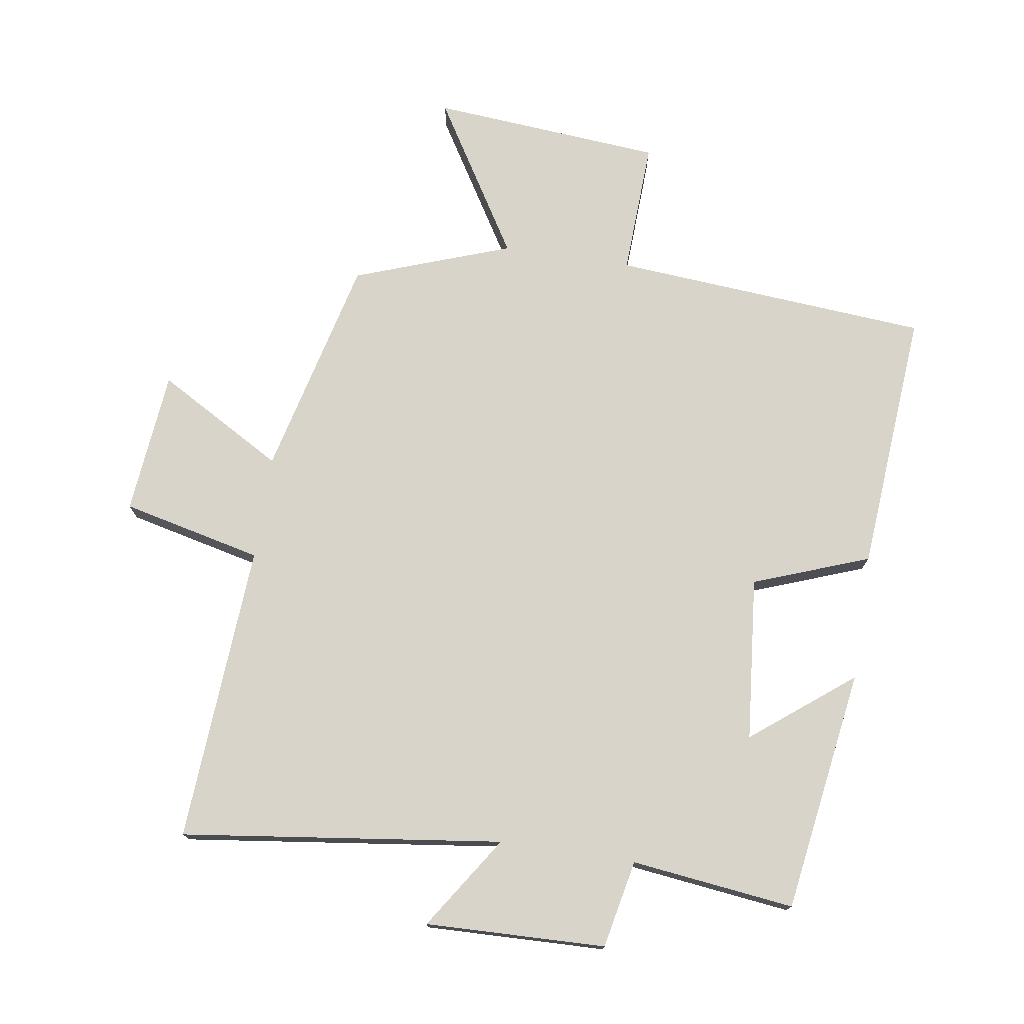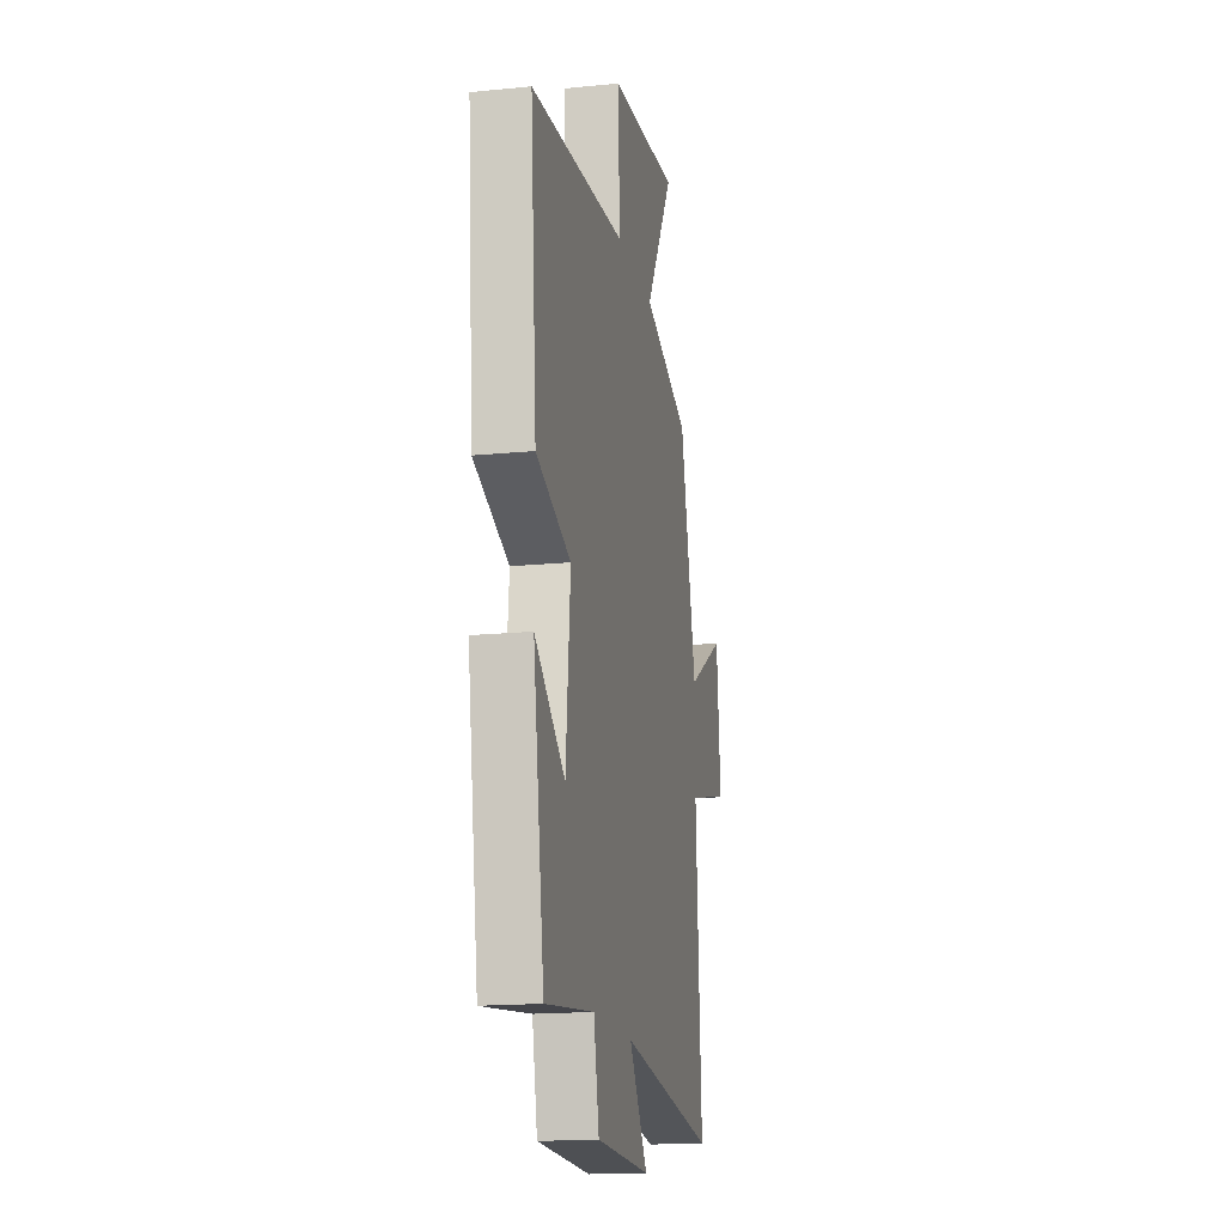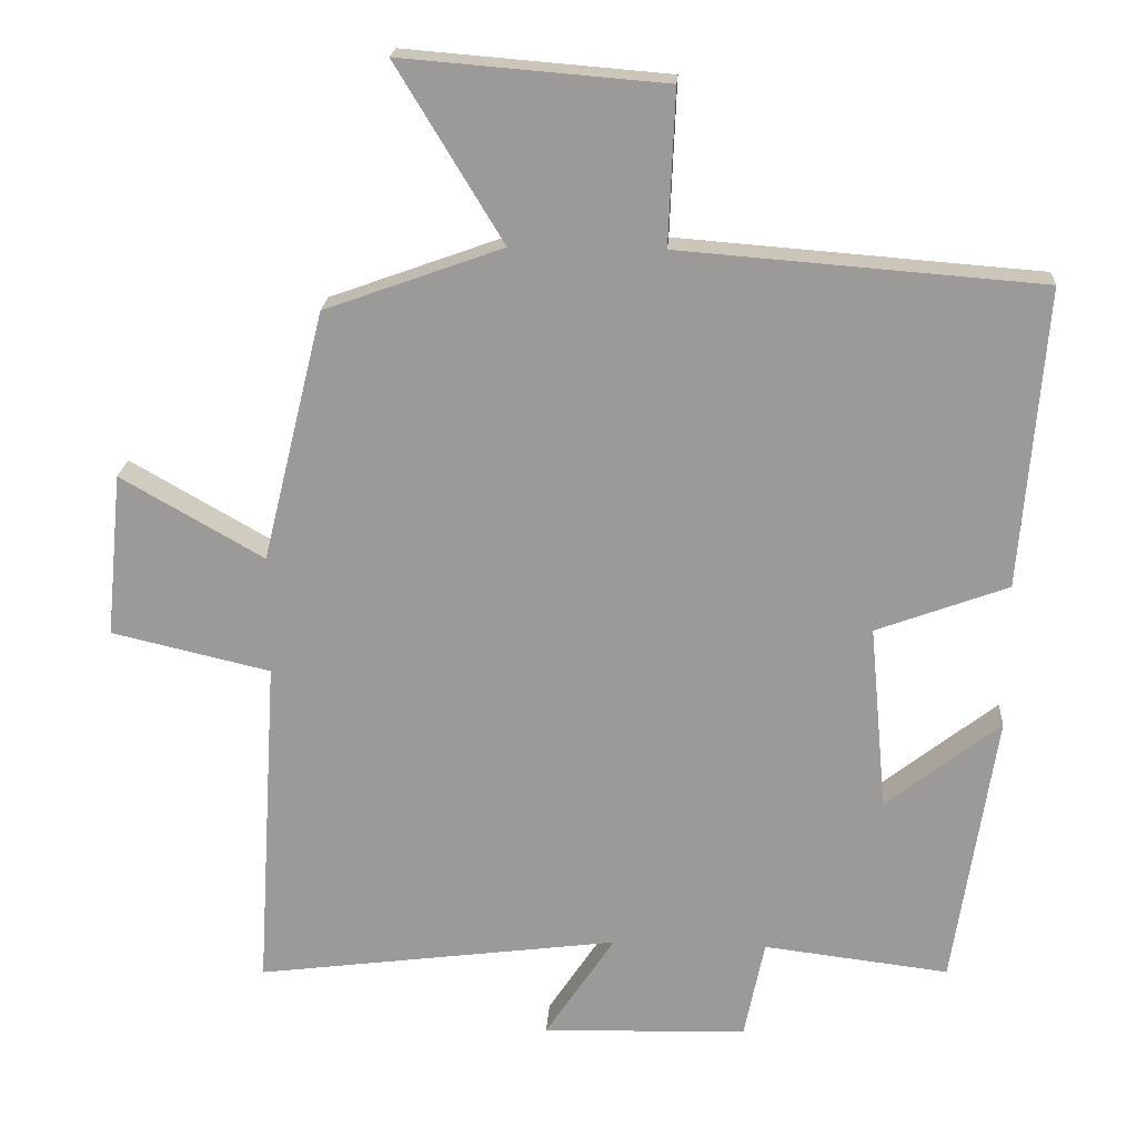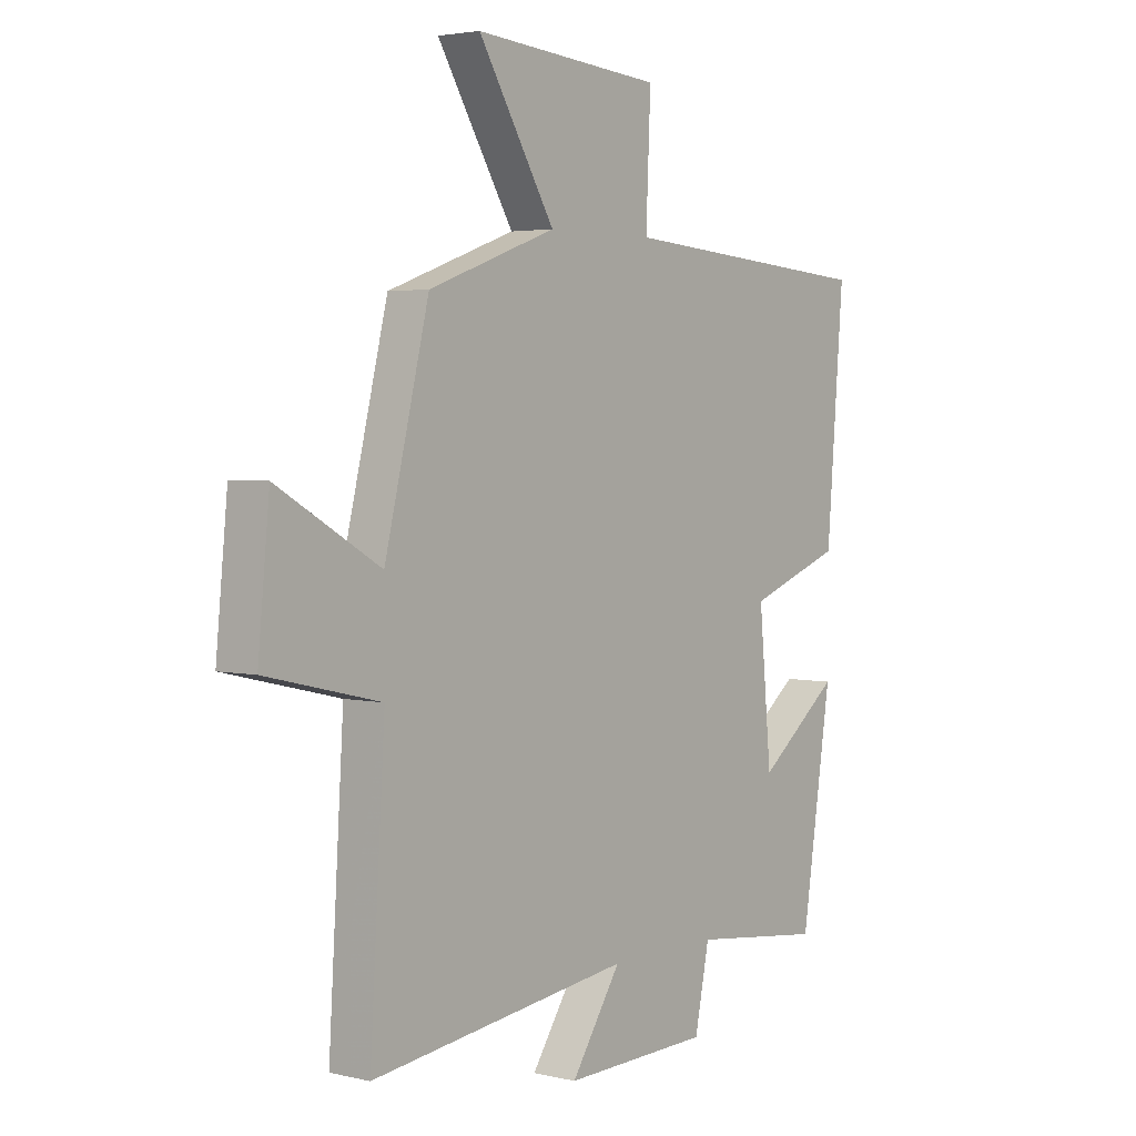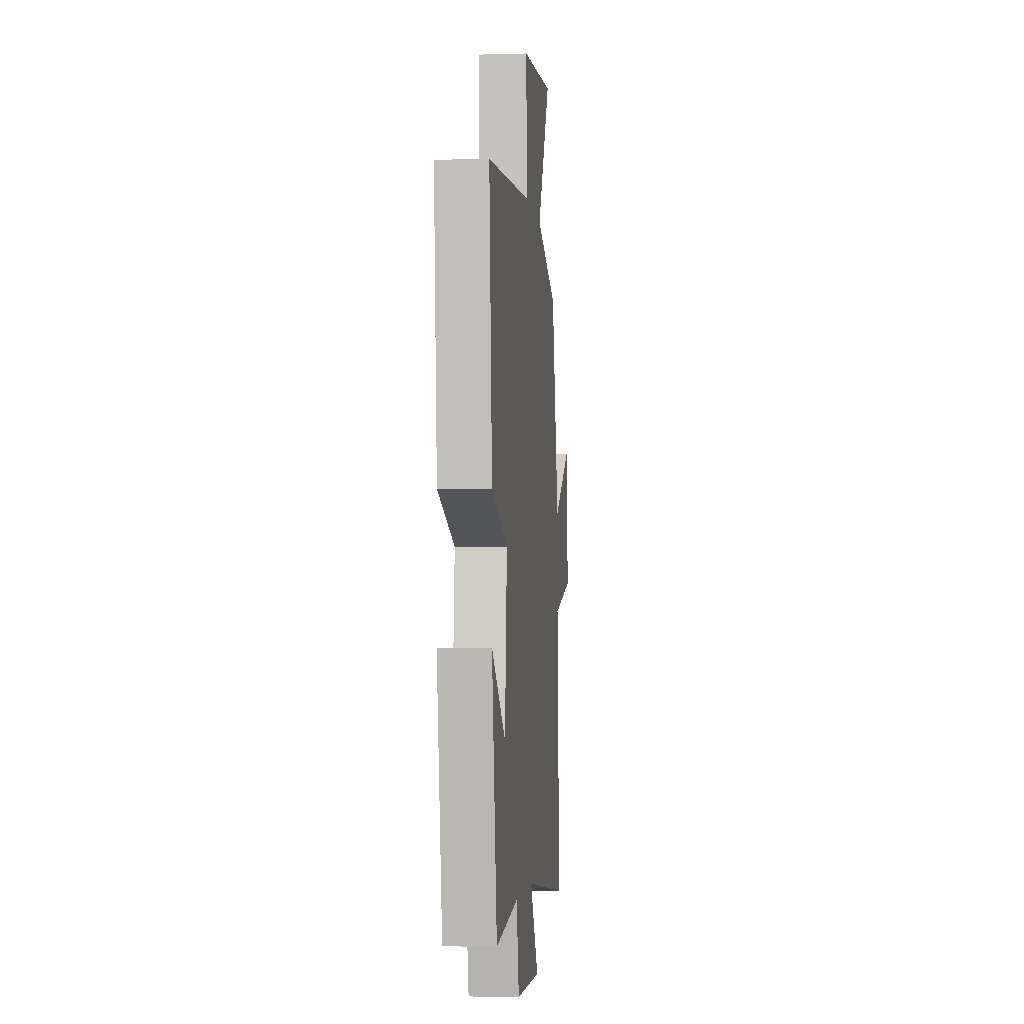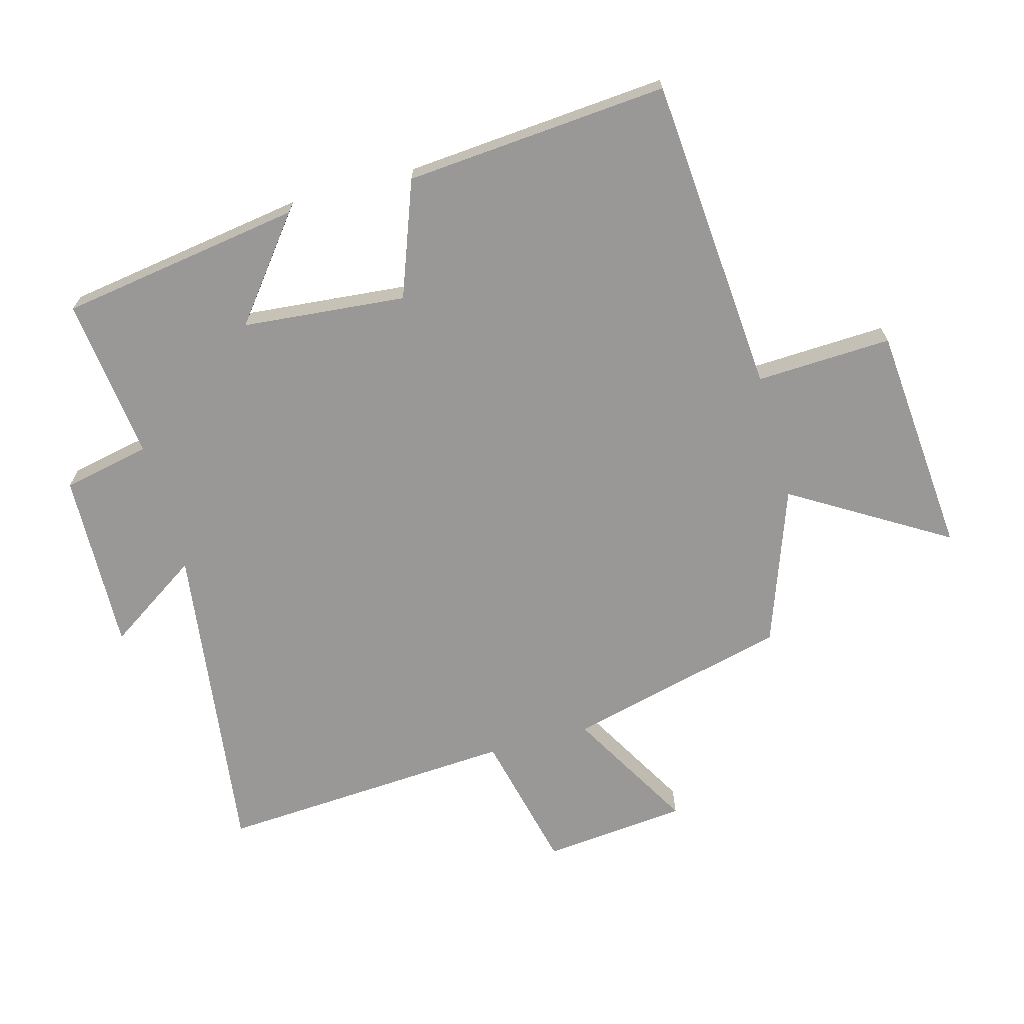
<metadata>
{"format":"obj","ext":"obj","renderer":"f3d","projection":"perspective","resolution":1024,"background":"white","views":[{"elev":75.0,"azim":-171.3,"up":"+Y"},{"elev":-16.9,"azim":-78.7,"up":"+Z"},{"elev":20.2,"azim":-176.4,"up":"+Z"},{"elev":3.3,"azim":128.5,"up":"+Z"},{"elev":-2.8,"azim":-84.2,"up":"+Z"},{"elev":-68.6,"azim":-74.6,"up":"+Y"}]}
</metadata>
<code>
v 0.415 0.07 0.412
v 0.5 0.07 0.066
v 0.697 0.07 0.179
v 0.719 0.07 -0.047
v 0.5 0.07 -0.098
v 0.529 0.07 -0.565
v 0.027 0.07 -0.5
v 0.123 0.07 -0.645
v -0.159 0.07 -0.637
v -0.187 0.07 -0.5
v -0.442 0.07 -0.531
v -0.5 0.07 -0.151
v -0.343 0.07 -0.274
v -0.319 0.07 -0.018
v -0.5 0.07 0.049
v -0.533 0.07 0.461
v -0.036 0.07 0.5
v -0.045 0.07 0.712
v 0.317 0.07 0.742
v 0.17 0.07 0.5
v 0.415 0 0.412
v 0.5 0 0.066
v 0.697 0 0.179
v 0.719 0 -0.047
v 0.5 0 -0.098
v 0.529 0 -0.565
v 0.027 0 -0.5
v 0.123 0 -0.645
v -0.159 0 -0.637
v -0.187 0 -0.5
v -0.442 0 -0.531
v -0.5 0 -0.151
v -0.343 0 -0.274
v -0.319 0 -0.018
v -0.5 0 0.049
v -0.533 0 0.461
v -0.036 0 0.5
v -0.045 0 0.712
v 0.317 0 0.742
v 0.17 0 0.5
f 17 18 19 20
f 20 1 2
f 17 20 2
f 16 17 2
f 15 16 2
f 14 15 2
f 13 14 2
f 10 11 12 13
f 10 13 2
f 7 8 9 10
f 7 10 2 3
f 5 6 7
f 5 7 3
f 3 4 5
f 40 39 38 37
f 22 21 40
f 22 40 37
f 22 37 36
f 22 36 35
f 22 35 34
f 22 34 33
f 33 32 31 30
f 22 33 30
f 30 29 28 27
f 23 22 30 27
f 27 26 25
f 23 27 25
f 25 24 23
f 1 21 22 2
f 2 22 23 3
f 3 23 24 4
f 4 24 25 5
f 5 25 26 6
f 6 26 27 7
f 7 27 28 8
f 8 28 29 9
f 9 29 30 10
f 10 30 31 11
f 11 31 32 12
f 12 32 33 13
f 13 33 34 14
f 14 34 35 15
f 15 35 36 16
f 16 36 37 17
f 17 37 38 18
f 18 38 39 19
f 19 39 40 20
f 20 40 21 1

</code>
